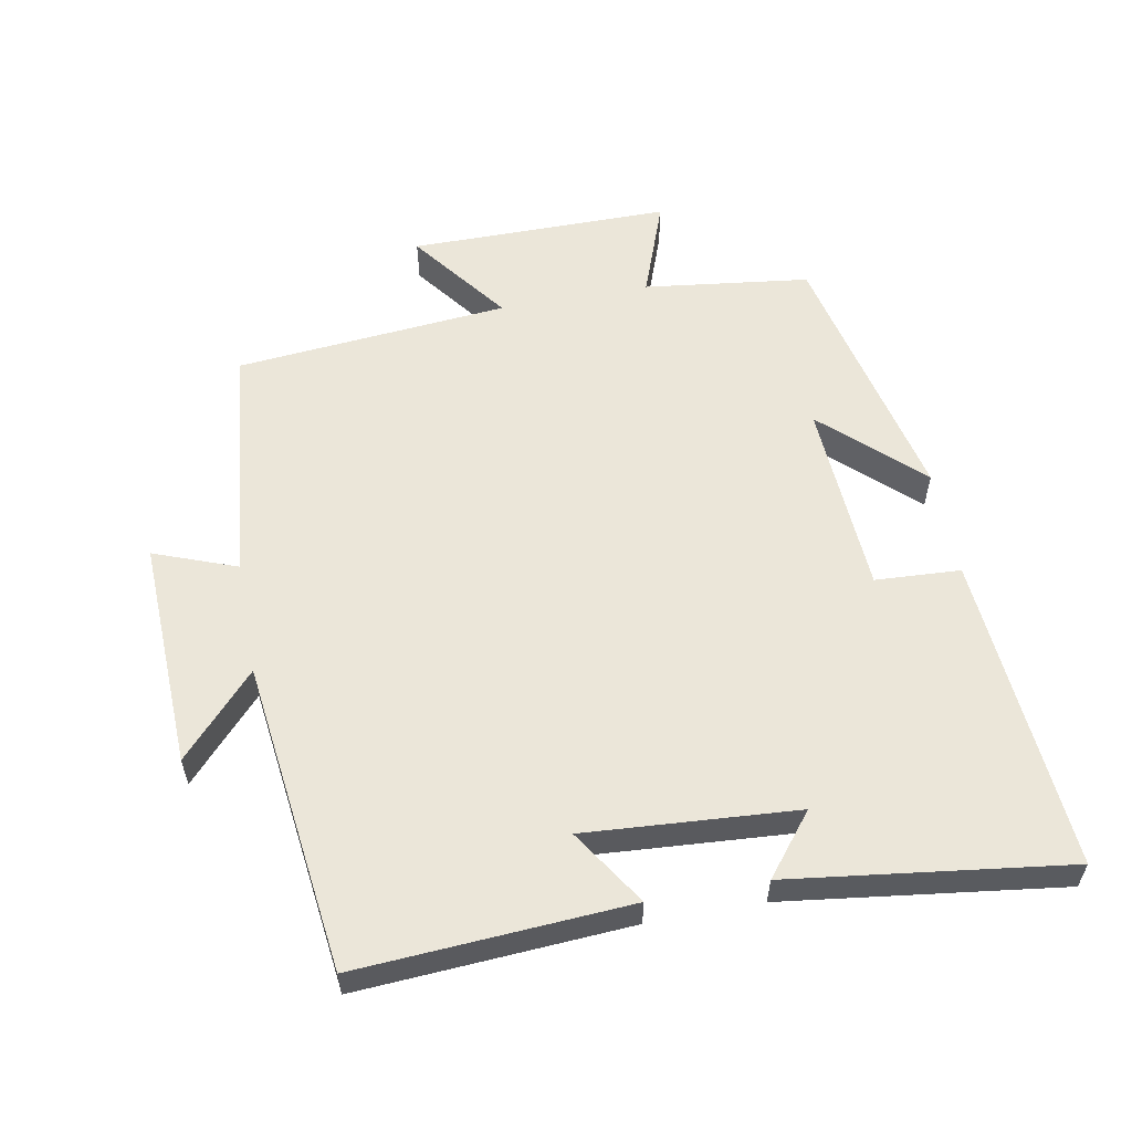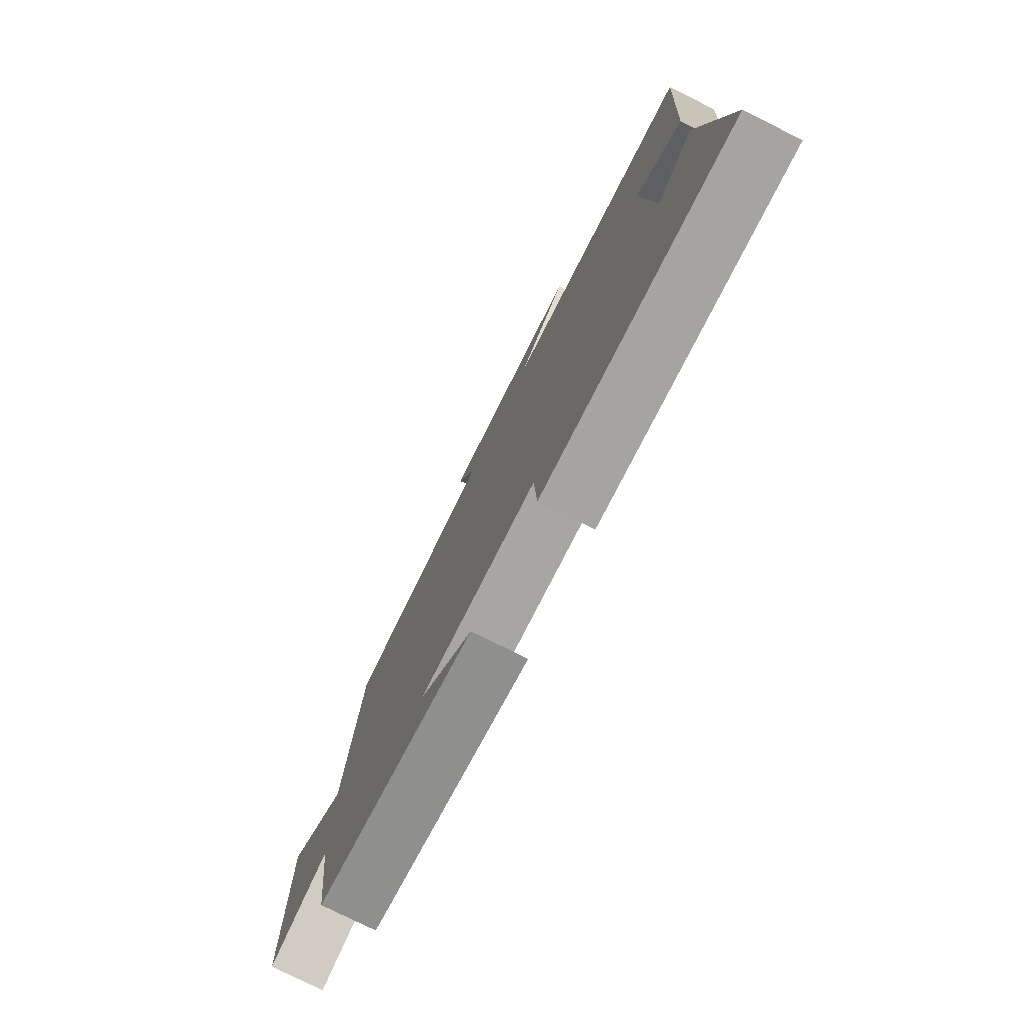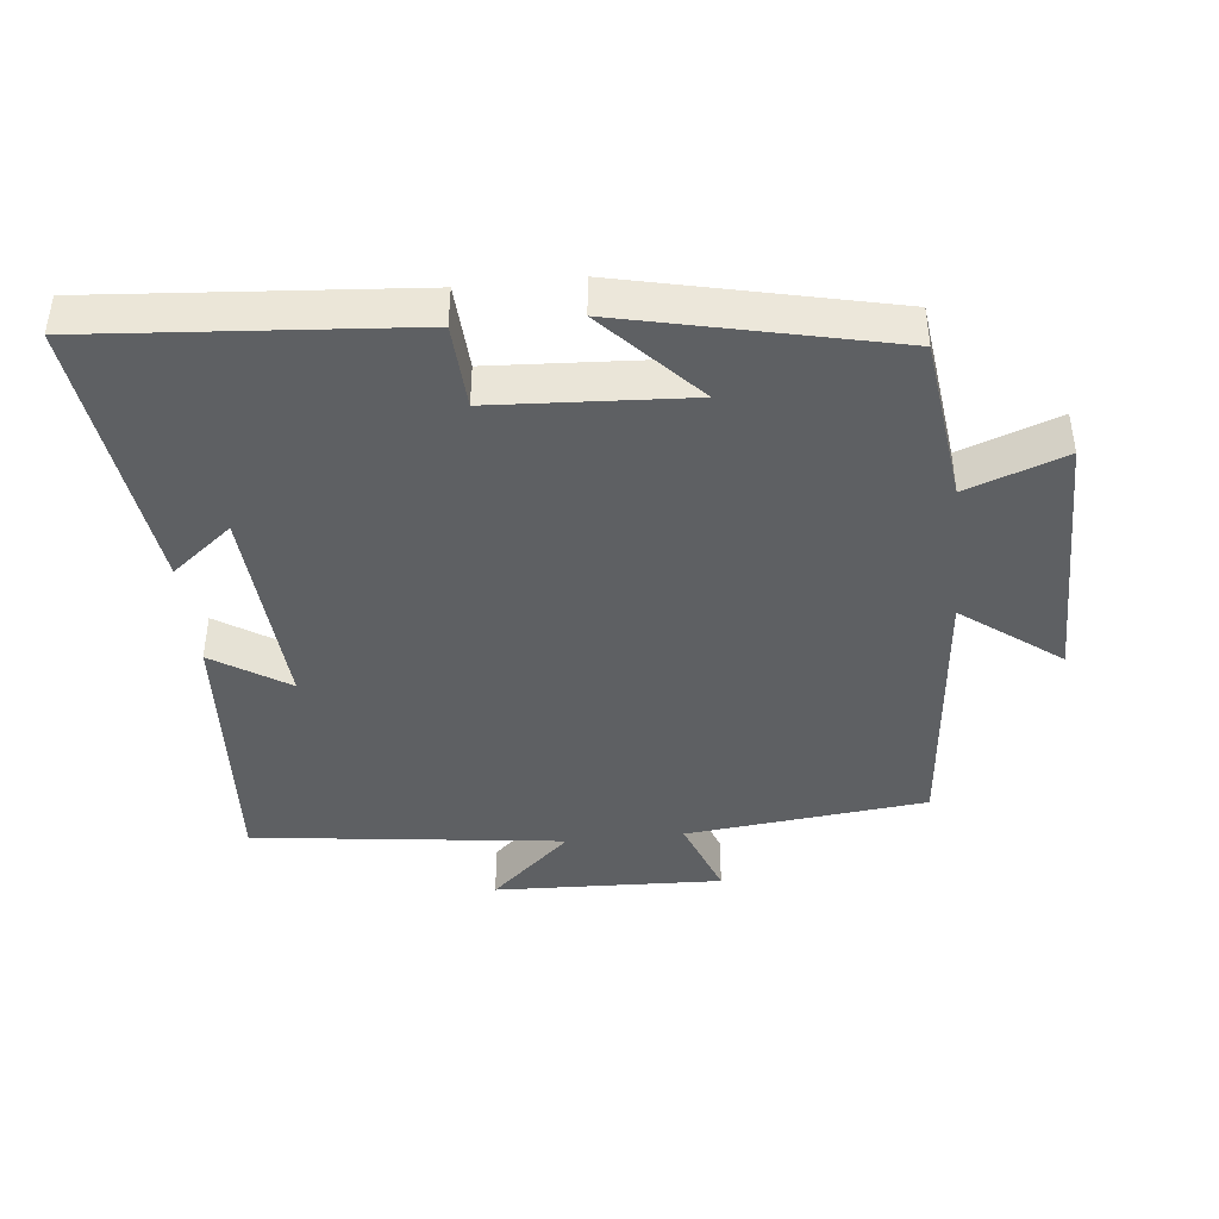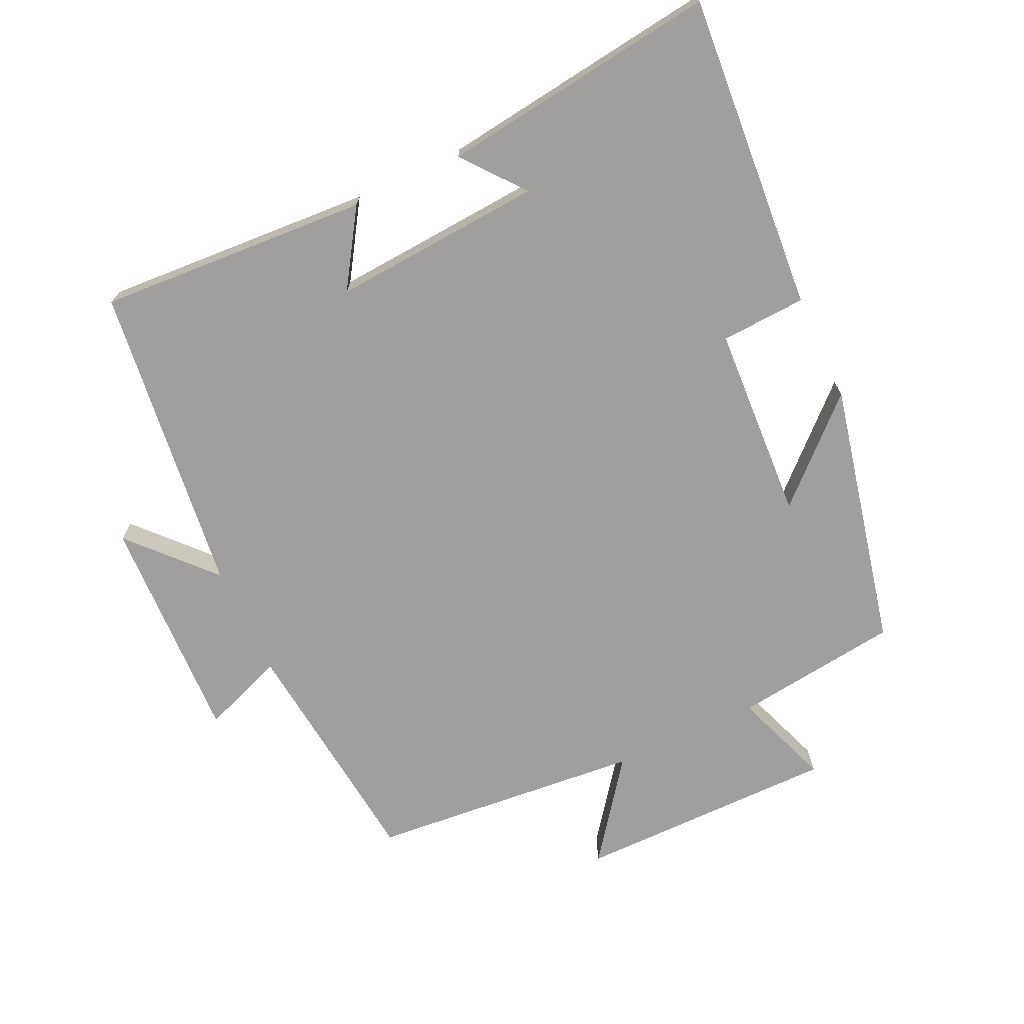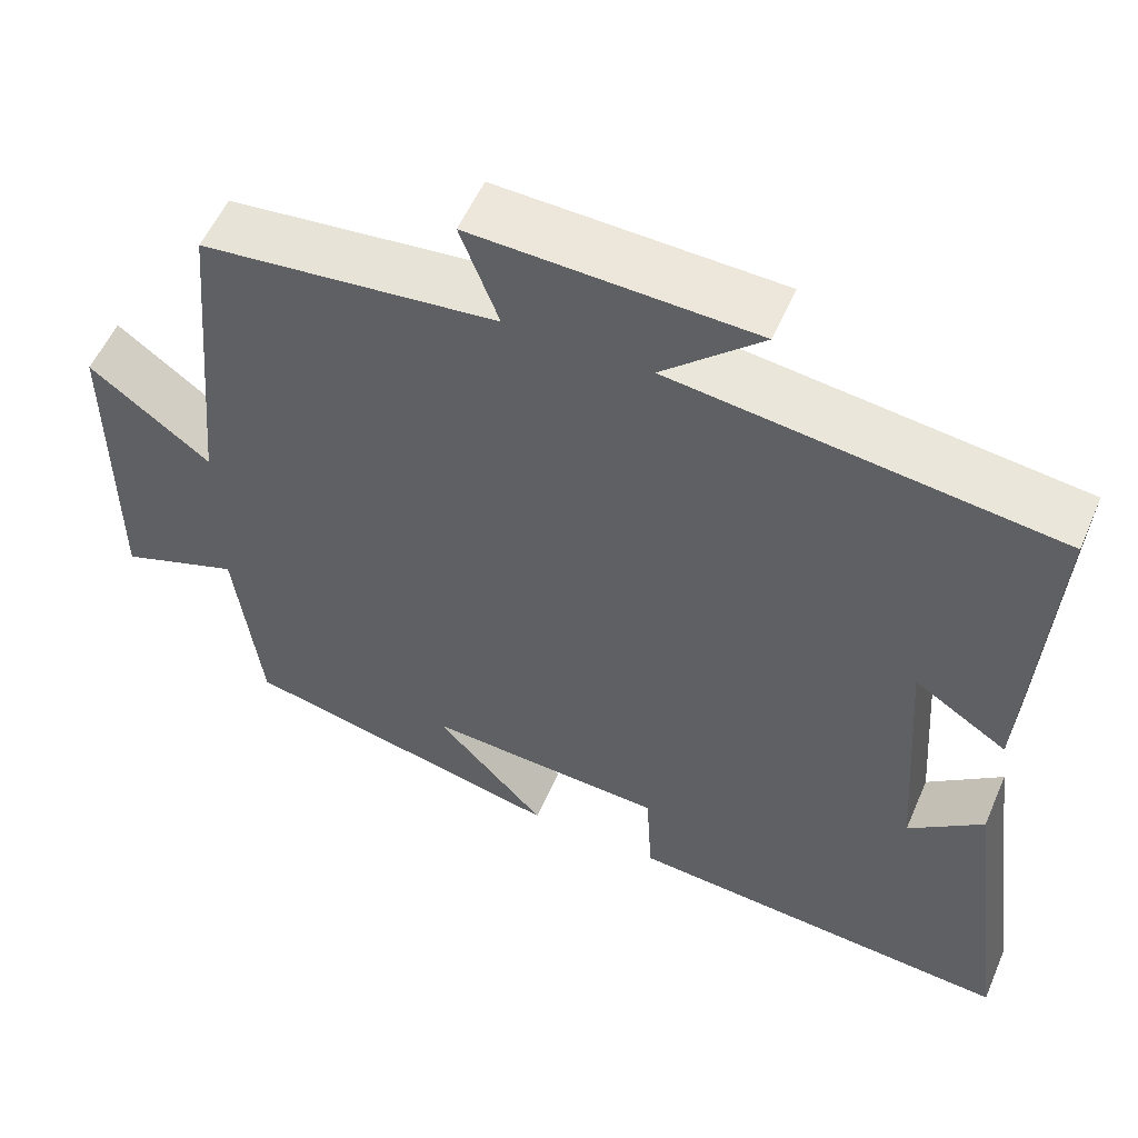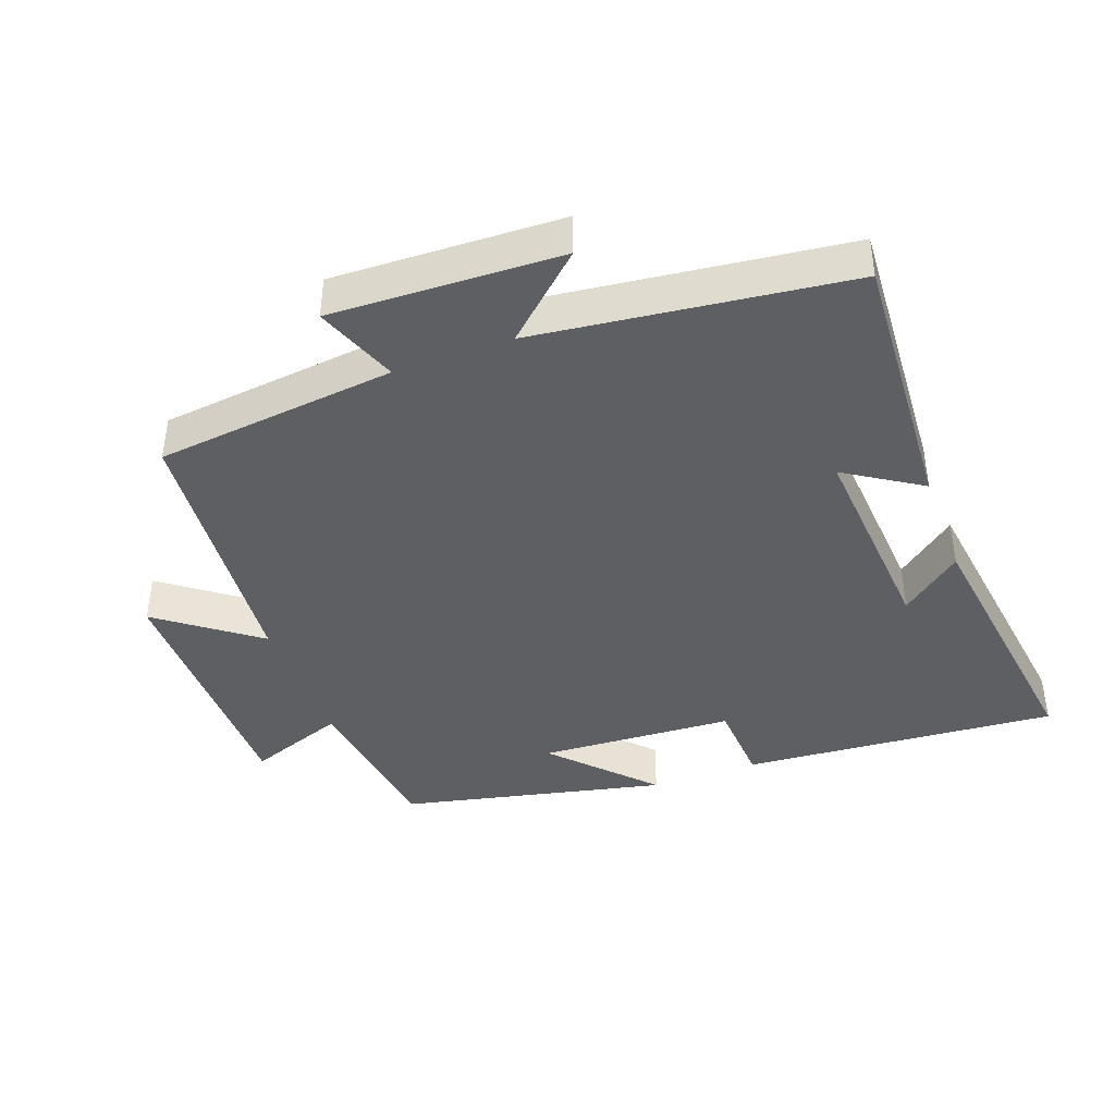
<metadata>
{"format":"obj","ext":"obj","renderer":"f3d","projection":"perspective","resolution":1024,"background":"white","views":[{"elev":57.4,"azim":79.4,"up":"+Y"},{"elev":-77.4,"azim":63.5,"up":"+Z"},{"elev":-42.1,"azim":-174.1,"up":"+Y"},{"elev":-71.3,"azim":115.1,"up":"+Y"},{"elev":55.0,"azim":23.2,"up":"+Z"},{"elev":-41.1,"azim":20.3,"up":"+Y"}]}
</metadata>
<code>
v 0.554 0.07 -0.536
v 0.086 0.07 -0.5
v 0.079 0.07 -0.374
v -0.209 0.07 -0.358
v -0.076 0.07 -0.5
v -0.469 0.07 -0.412
v -0.5 0.07 -0.167
v -0.645 0.07 -0.22
v -0.645 0.07 0.166
v -0.5 0.07 0.057
v -0.463 0.07 0.461
v -0.107 0.07 0.5
v -0.153 0.07 0.622
v 0.185 0.07 0.61
v 0.065 0.07 0.5
v 0.525 0.07 0.444
v 0.5 0.07 0.043
v 0.388 0.07 0.115
v 0.41 0.07 -0.197
v 0.5 0.07 -0.125
v 0.554 0 -0.536
v 0.086 0 -0.5
v 0.079 0 -0.374
v -0.209 0 -0.358
v -0.076 0 -0.5
v -0.469 0 -0.412
v -0.5 0 -0.167
v -0.645 0 -0.22
v -0.645 0 0.166
v -0.5 0 0.057
v -0.463 0 0.461
v -0.107 0 0.5
v -0.153 0 0.622
v 0.185 0 0.61
v 0.065 0 0.5
v 0.525 0 0.444
v 0.5 0 0.043
v 0.388 0 0.115
v 0.41 0 -0.197
v 0.5 0 -0.125
f 19 20 1 2
f 18 19 2 3
f 15 16 17 18
f 15 18 3 4
f 12 13 14 15
f 10 11 12 15
f 10 15 4
f 7 8 9 10
f 7 10 4
f 4 5 6 7
f 22 21 40 39
f 23 22 39 38
f 38 37 36 35
f 24 23 38 35
f 35 34 33 32
f 35 32 31 30
f 24 35 30
f 30 29 28 27
f 24 30 27
f 27 26 25 24
f 1 21 22 2
f 2 22 23 3
f 3 23 24 4
f 4 24 25 5
f 5 25 26 6
f 6 26 27 7
f 7 27 28 8
f 8 28 29 9
f 9 29 30 10
f 10 30 31 11
f 11 31 32 12
f 12 32 33 13
f 13 33 34 14
f 14 34 35 15
f 15 35 36 16
f 16 36 37 17
f 17 37 38 18
f 18 38 39 19
f 19 39 40 20
f 20 40 21 1

</code>
